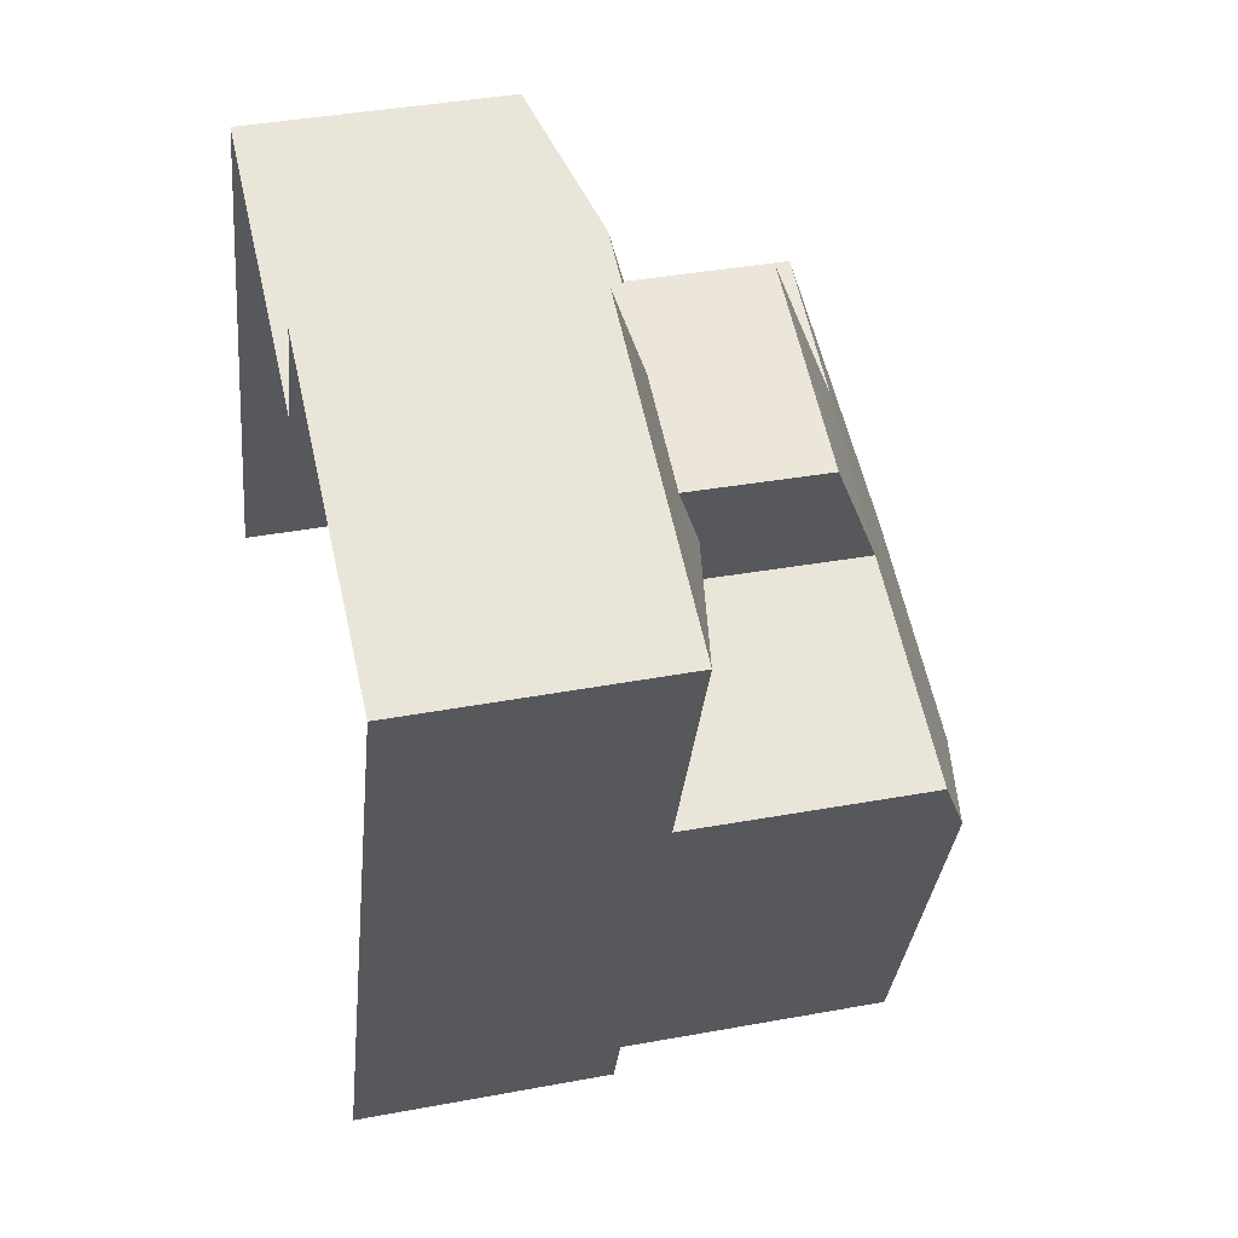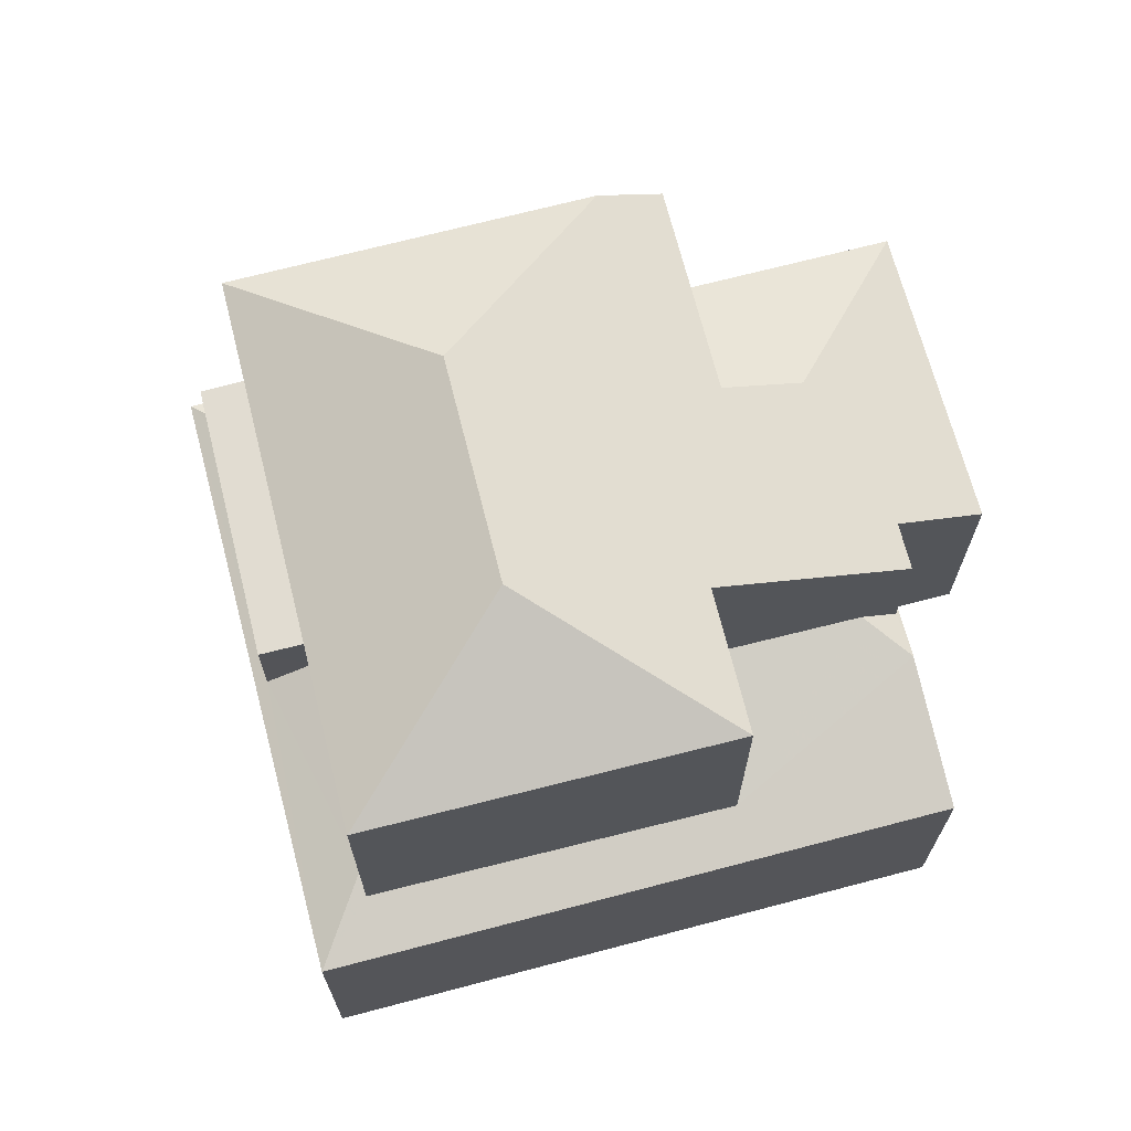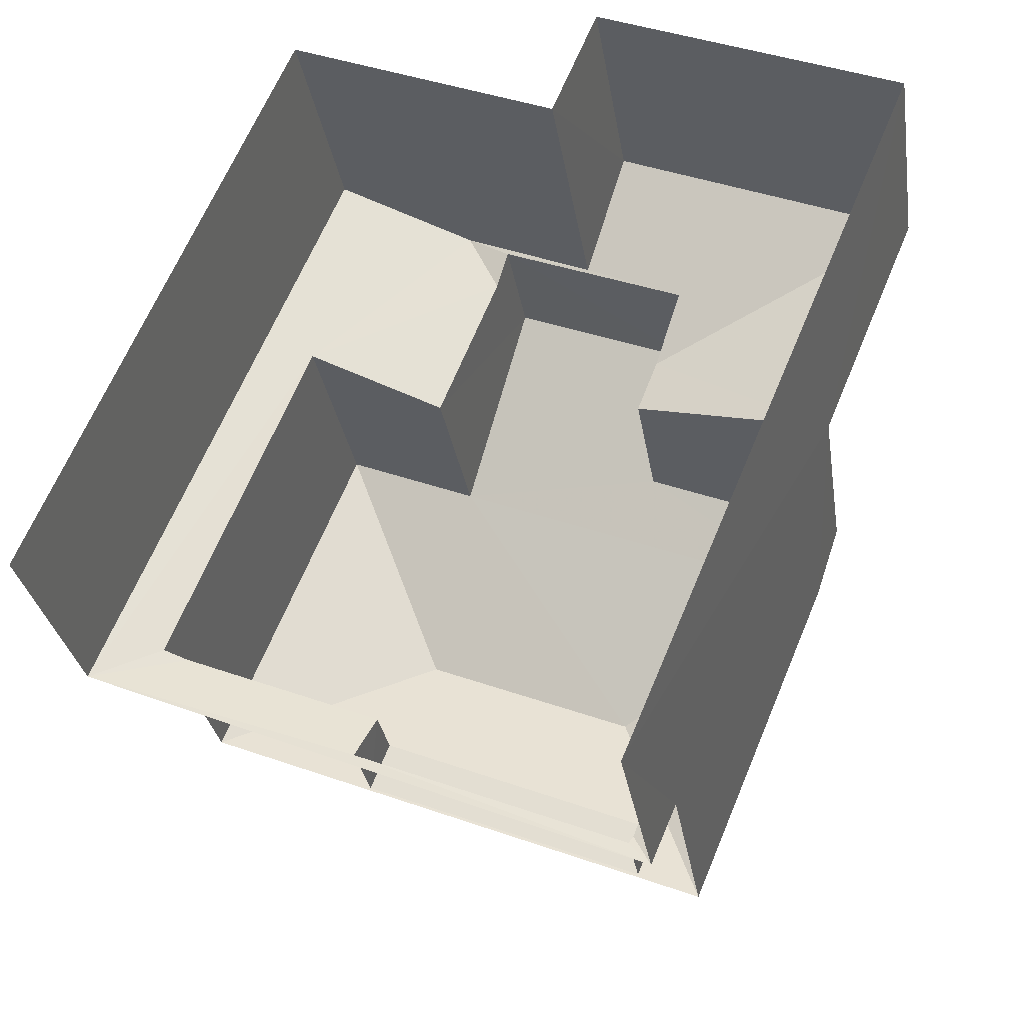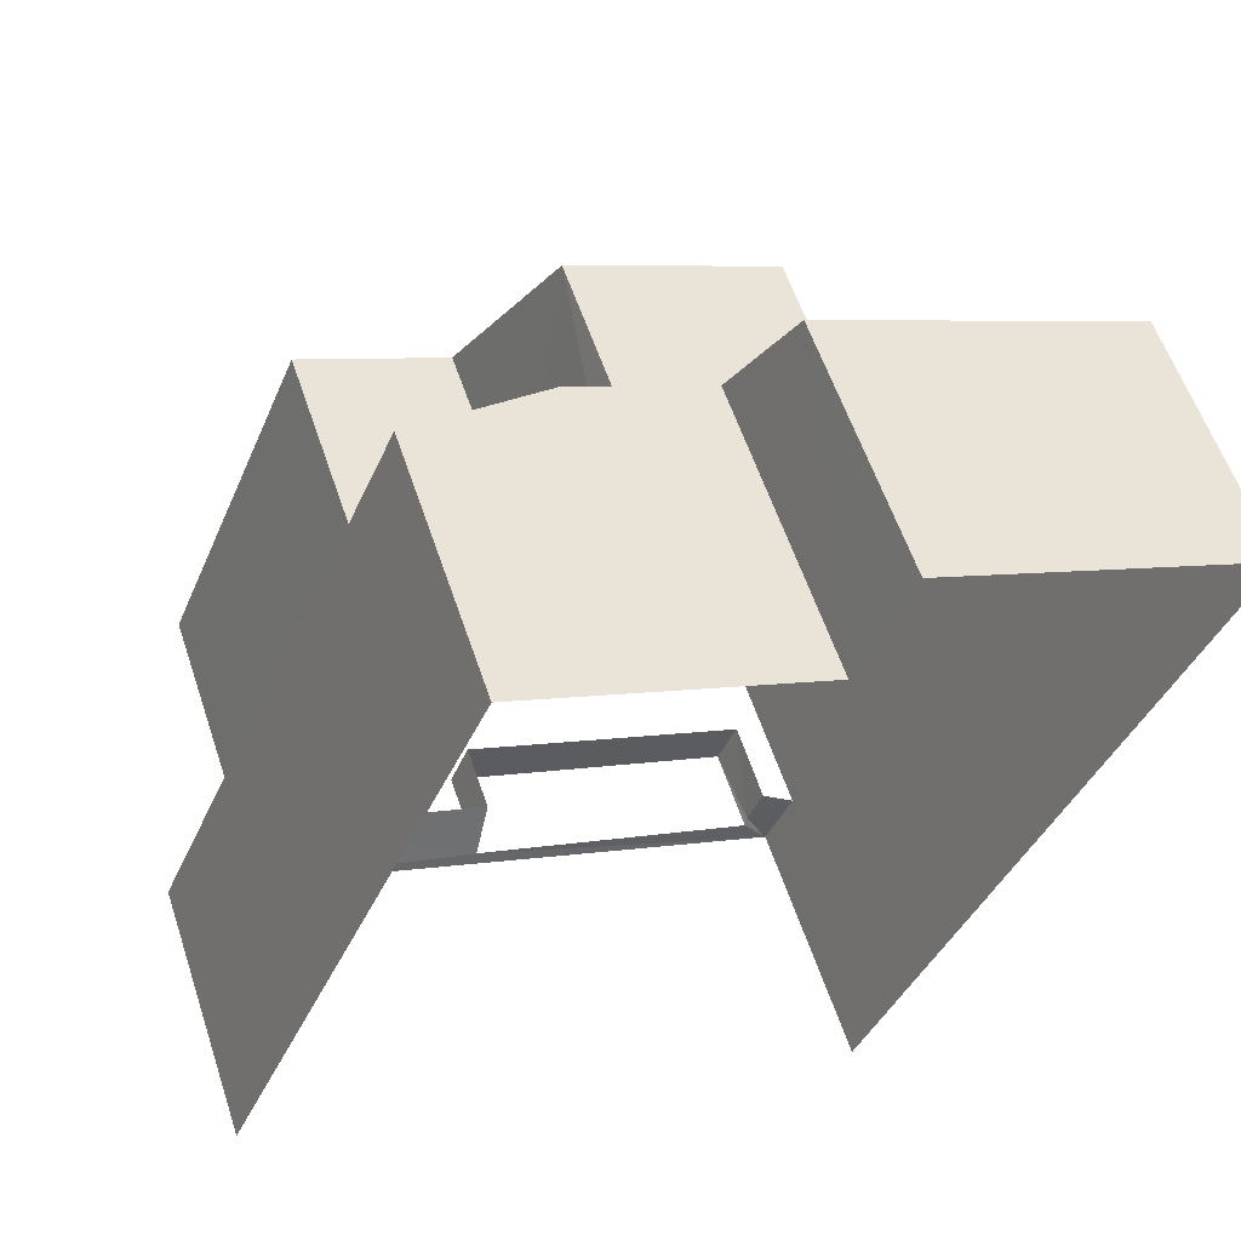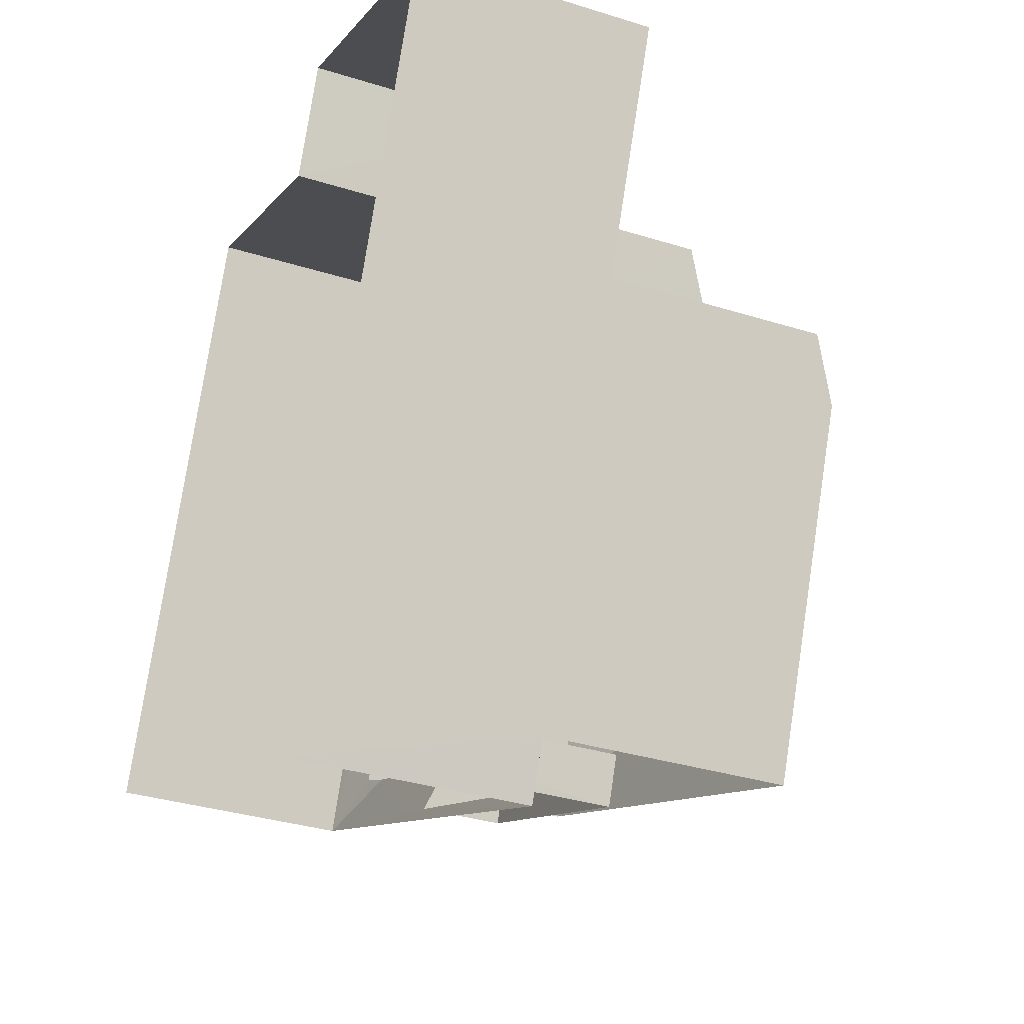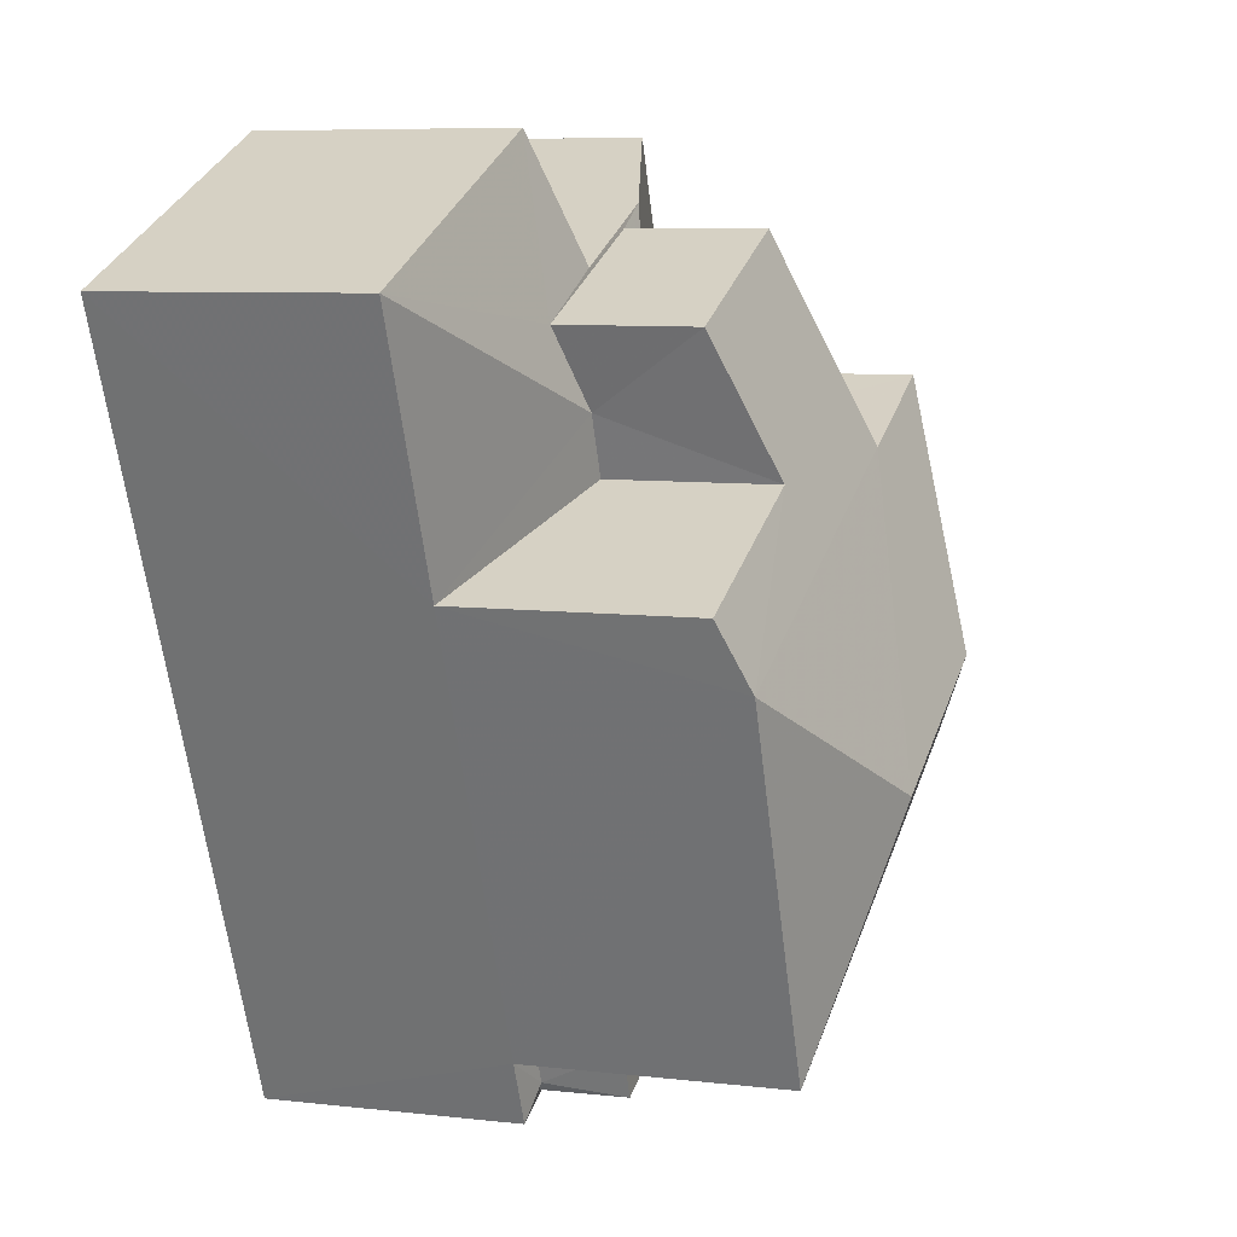
<metadata>
{"format":"obj","ext":"obj","renderer":"f3d","projection":"perspective","resolution":1024,"background":"white","views":[{"elev":37.9,"azim":-103.5,"up":"+Y"},{"elev":69.1,"azim":98.0,"up":"+Z"},{"elev":-29.8,"azim":-171.1,"up":"+Y"},{"elev":58.2,"azim":161.6,"up":"+Y"},{"elev":-34.1,"azim":-112.9,"up":"+Y"},{"elev":7.7,"azim":-71.8,"up":"+Y"}]}
</metadata>
<code>
v -2.201e+05 -1.239e+05 38.1
v -2.201e+05 -1.239e+05 38.1
v -2.201e+05 -1.239e+05 38.1
v -2.201e+05 -1.239e+05 38.1
v -2.201e+05 -1.239e+05 38.1
v -2.201e+05 -1.239e+05 38.1
v -2.201e+05 -1.239e+05 42.1
v -2.201e+05 -1.239e+05 42.11
v -2.201e+05 -1.239e+05 41.57
v -2.201e+05 -1.239e+05 41.68
v -2.201e+05 -1.239e+05 41.37
v -2.201e+05 -1.239e+05 41.58
v -2.201e+05 -1.239e+05 41.92
v -2.201e+05 -1.239e+05 41.37
v -2.201e+05 -1.239e+05 41.37
v -2.201e+05 -1.239e+05 41.37
v -2.201e+05 -1.239e+05 41.49
v -2.201e+05 -1.239e+05 41.49
v -2.201e+05 -1.239e+05 44.73
v -2.201e+05 -1.239e+05 45.68
v -2.201e+05 -1.239e+05 44.73
v -2.201e+05 -1.239e+05 41.45
v -2.201e+05 -1.239e+05 41.43
v -2.201e+05 -1.239e+05 41.69
v -2.201e+05 -1.239e+05 45.68
v -2.201e+05 -1.239e+05 44.73
v -2.201e+05 -1.239e+05 44.73
v -2.201e+05 -1.239e+05 41.37
v -2.201e+05 -1.239e+05 42.27
v -2.201e+05 -1.239e+05 41.93
v -2.201e+05 -1.239e+05 41.94
v -2.201e+05 -1.239e+05 41.92
v -2.201e+05 -1.239e+05 41.37
v -2.201e+05 -1.239e+05 42.55
v -2.201e+05 -1.239e+05 42.55
v -2.201e+05 -1.239e+05 42.55
v -2.201e+05 -1.239e+05 42.55
v -2.201e+05 -1.239e+05 44.38
v -2.201e+05 -1.239e+05 44.38
v -2.201e+05 -1.239e+05 43.66
v -2.201e+05 -1.239e+05 43.66
v -2.201e+05 -1.239e+05 44.73
v -2.201e+05 -1.239e+05 41.37
v -2.201e+05 -1.239e+05 42.27
f 1 2 3
f 3 4 1
f 5 2 1
f 6 5 1
f 12 21 10
f 34 27 15
f 27 37 21
f 10 37 24
f 34 15 18
f 27 34 37
f 21 37 10
f 11 2 5
f 11 16 2
f 36 35 22
f 23 36 22
f 7 8 9
f 10 11 12
f 12 11 9
f 13 7 9
f 9 11 14
f 13 9 14
f 15 16 17
f 18 15 17
f 19 20 21
f 17 16 22
f 16 11 23
f 23 10 24
f 23 11 10
f 22 16 23
f 25 26 27
f 27 21 20
f 25 27 20
f 28 29 30
f 7 13 31
f 30 31 32
f 28 30 33
f 30 32 33
f 13 32 31
f 34 35 36
f 37 34 36
f 38 26 39
f 40 39 41
f 41 39 42
f 39 26 42
f 26 25 42
f 42 20 19
f 42 25 20
f 29 43 44
f 29 28 43
f 12 9 19
f 21 12 19
f 24 36 23
f 24 37 36
f 28 3 43
f 26 38 43
f 27 26 15
f 43 3 2
f 15 2 16
f 26 43 15
f 15 43 2
f 33 1 4
f 33 32 1
f 29 39 40
f 40 30 29
f 44 39 29
f 17 35 34
f 34 18 17
f 22 35 17
f 8 42 19
f 9 8 19
f 14 11 5
f 6 14 5
f 6 1 13
f 6 13 14
f 1 32 13
f 44 38 39
f 44 43 38
f 33 3 28
f 33 4 3
f 40 41 31
f 30 40 31
f 8 41 42
f 41 7 31
f 8 7 41

</code>
